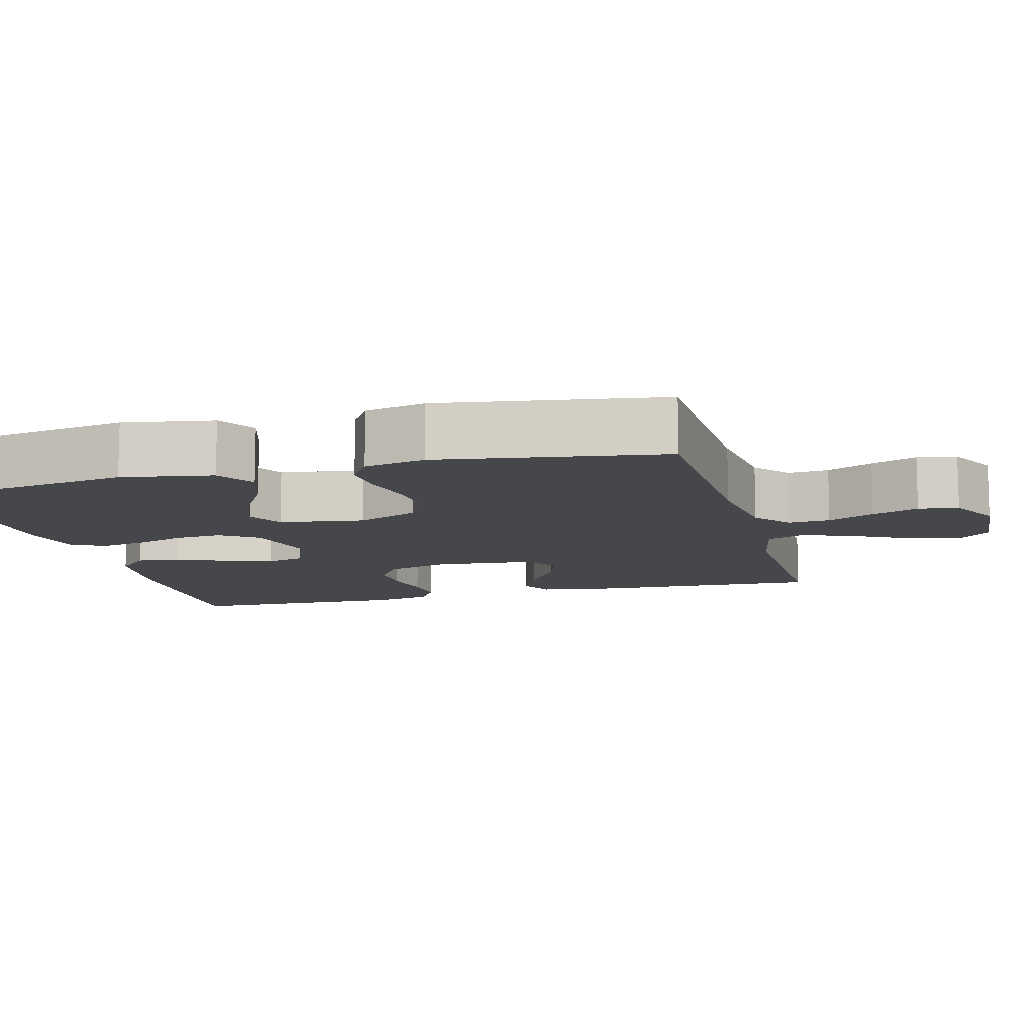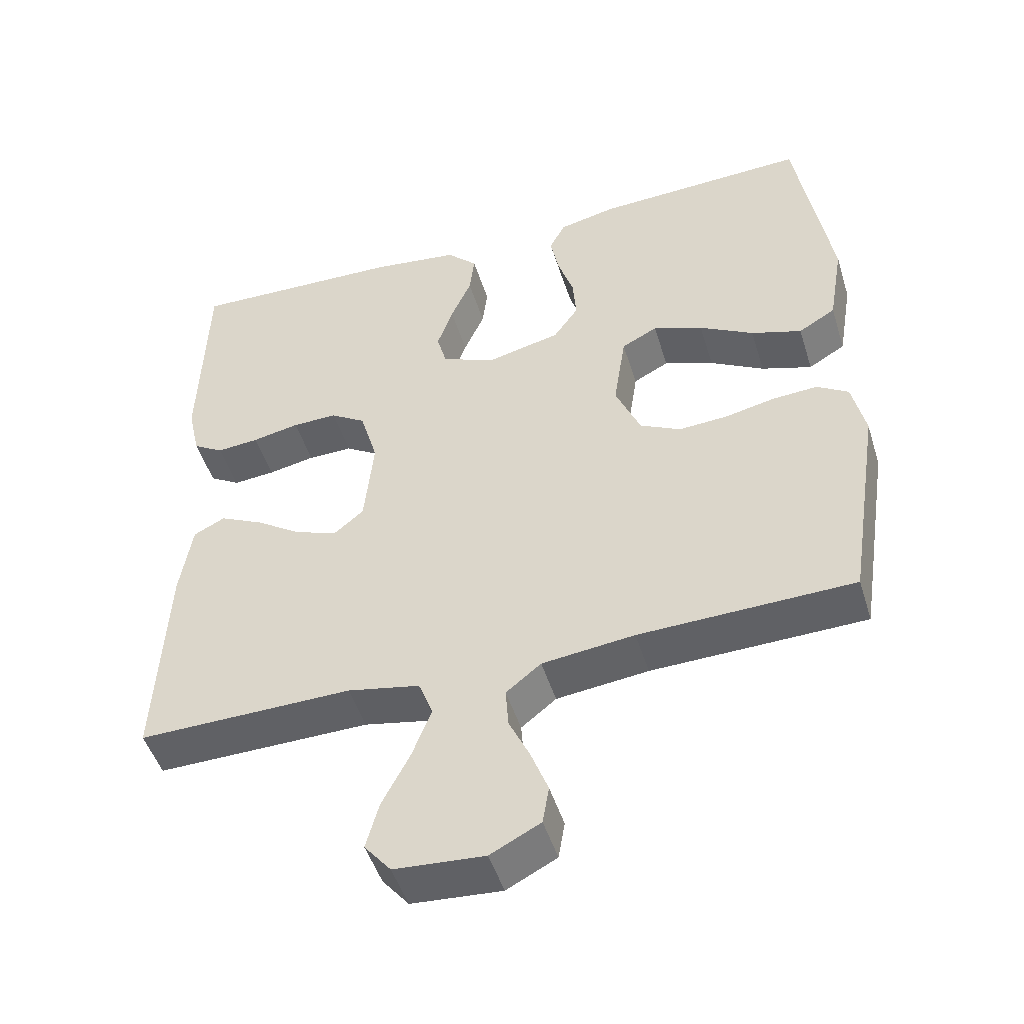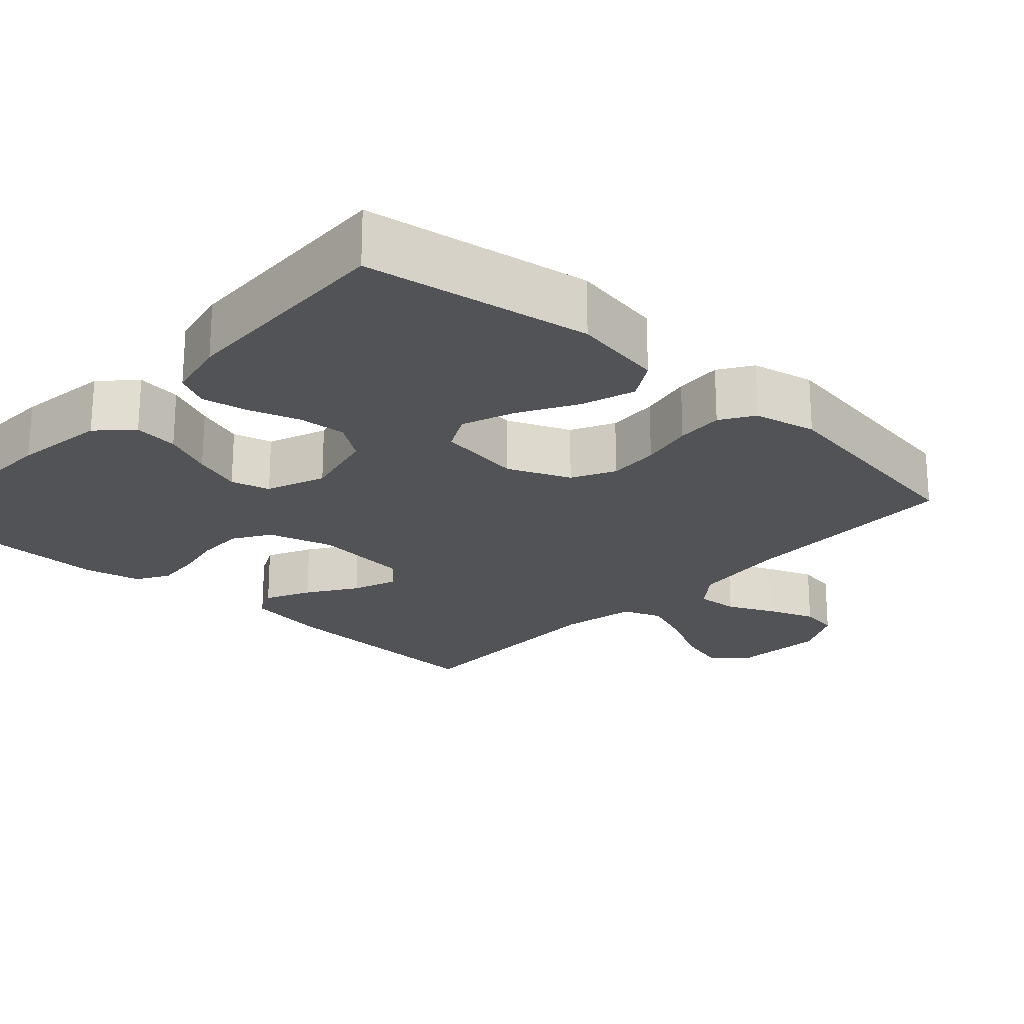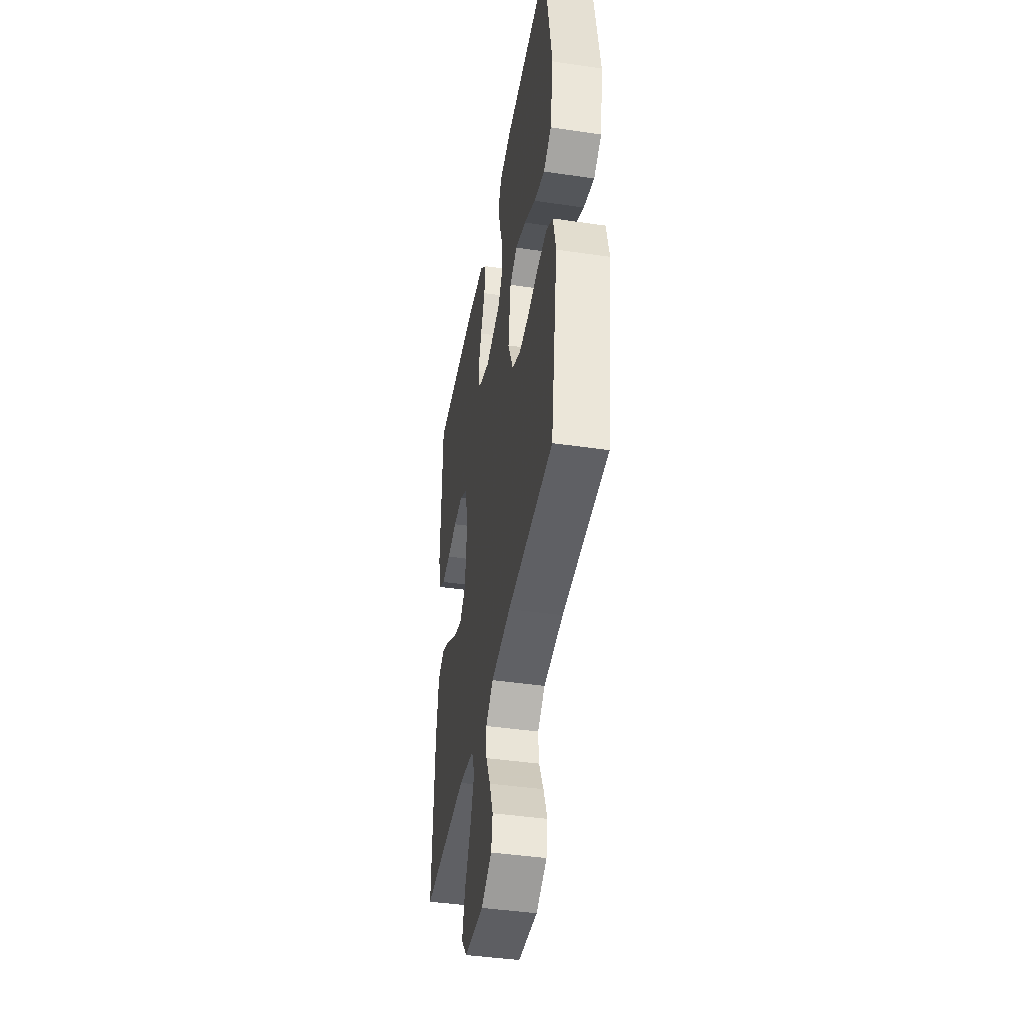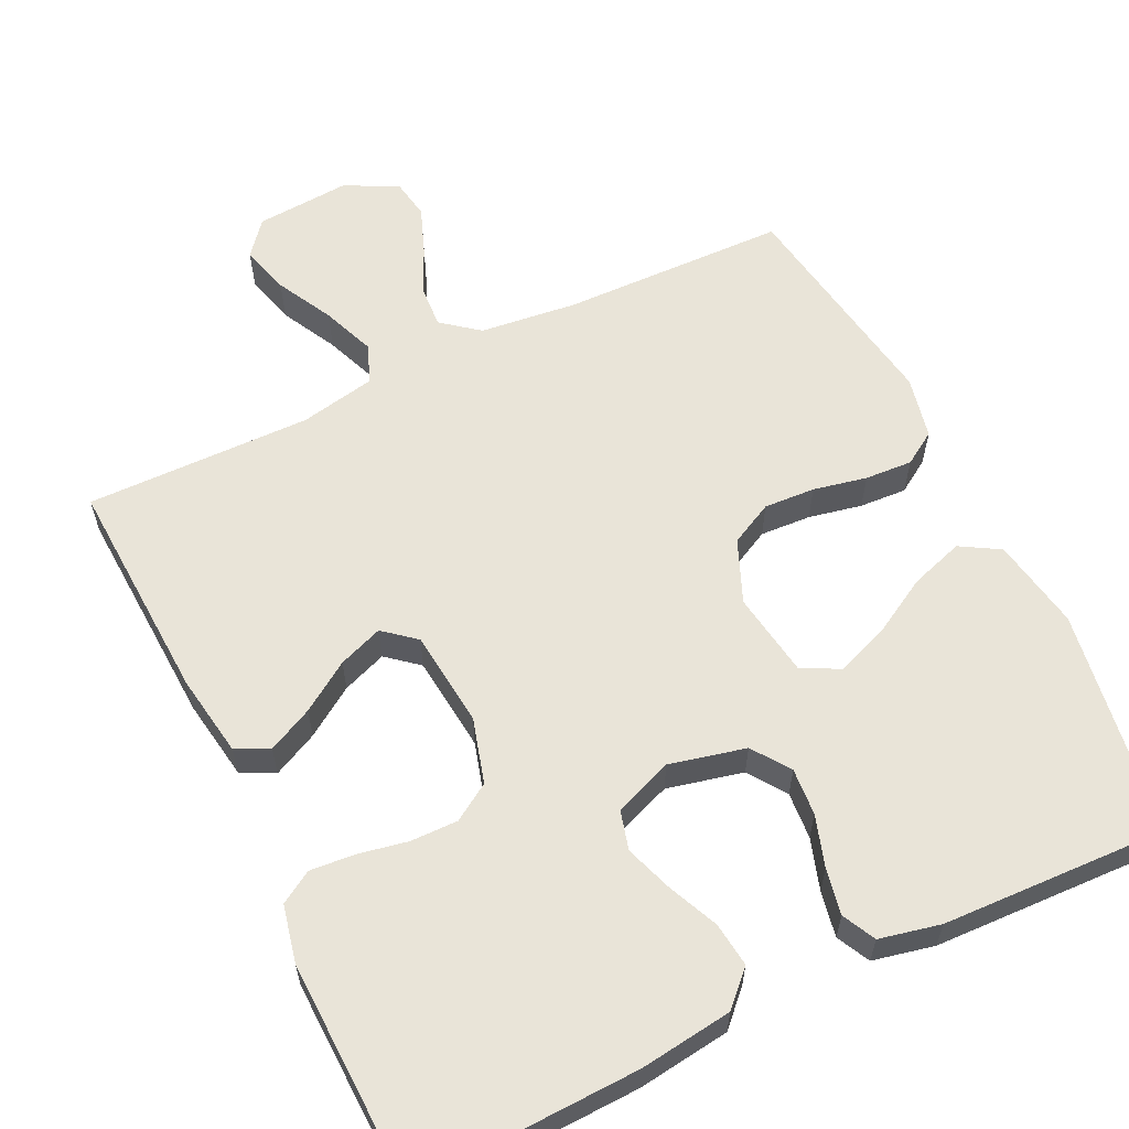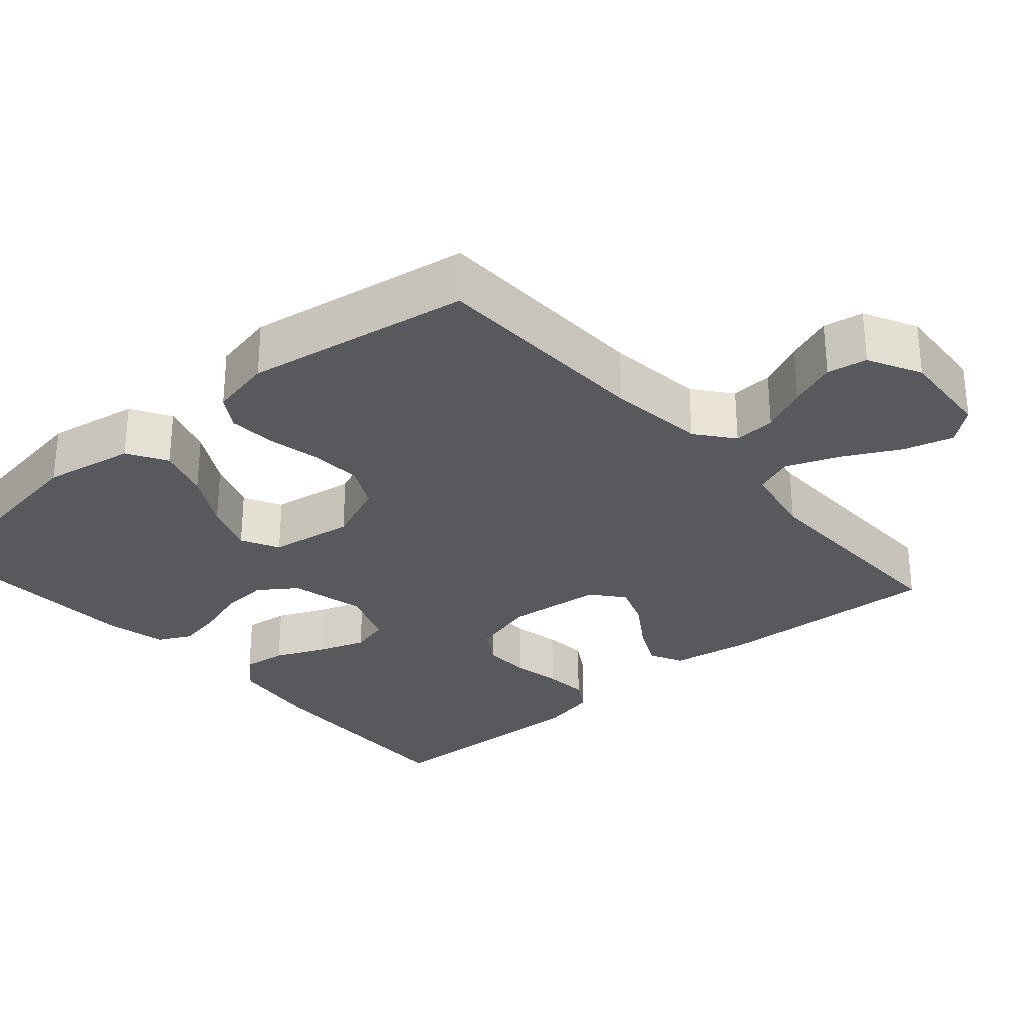
<metadata>
{"format":"obj","ext":"obj","renderer":"f3d","projection":"perspective","resolution":1024,"background":"white","views":[{"elev":-10.8,"azim":105.1,"up":"+Y"},{"elev":-48.6,"azim":17.1,"up":"+Z"},{"elev":-22.1,"azim":47.4,"up":"+Y"},{"elev":-43.0,"azim":80.1,"up":"+Z"},{"elev":60.1,"azim":-25.9,"up":"+Y"},{"elev":-29.2,"azim":131.0,"up":"+Y"}]}
</metadata>
<code>
v 0.5 0.07 -0.5
v 0.2 0.07 -0.508
v 0.071 0.07 -0.523
v 0.022 0.07 -0.562
v 0.026 0.07 -0.618
v 0.055 0.07 -0.68
v 0.079 0.07 -0.743
v 0.07 0.07 -0.796
v 0 0.07 -0.832
v -0.126 0.07 -0.823
v -0.163 0.07 -0.778
v -0.145 0.07 -0.712
v -0.106 0.07 -0.637
v -0.079 0.07 -0.567
v -0.099 0.07 -0.515
v -0.2 0.07 -0.495
v -0.5 0.07 -0.5
v -0.486 0.07 -0.2
v -0.469 0.07 -0.092
v -0.425 0.07 -0.07
v -0.365 0.07 -0.099
v -0.3 0.07 -0.142
v -0.241 0.07 -0.164
v -0.199 0.07 -0.129
v -0.186 0.07 0
v -0.211 0.07 0.086
v -0.26 0.07 0.117
v -0.323 0.07 0.116
v -0.389 0.07 0.103
v -0.448 0.07 0.098
v -0.491 0.07 0.124
v -0.508 0.07 0.2
v -0.5 0.07 0.5
v -0.2 0.07 0.49
v -0.077 0.07 0.474
v -0.034 0.07 0.431
v -0.041 0.07 0.372
v -0.07 0.07 0.306
v -0.092 0.07 0.242
v -0.078 0.07 0.19
v 0 0.07 0.16
v 0.101 0.07 0.184
v 0.136 0.07 0.234
v 0.131 0.07 0.297
v 0.109 0.07 0.365
v 0.097 0.07 0.426
v 0.119 0.07 0.47
v 0.2 0.07 0.488
v 0.5 0.07 0.5
v 0.548 0.07 0.2
v 0.527 0.07 0.078
v 0.475 0.07 0.047
v 0.404 0.07 0.07
v 0.328 0.07 0.113
v 0.258 0.07 0.139
v 0.208 0.07 0.113
v 0.191 0.07 0
v 0.226 0.07 -0.083
v 0.283 0.07 -0.112
v 0.351 0.07 -0.108
v 0.422 0.07 -0.093
v 0.485 0.07 -0.089
v 0.529 0.07 -0.117
v 0.547 0.07 -0.2
v 0.5 0 -0.5
v 0.2 0 -0.508
v 0.071 0 -0.523
v 0.022 0 -0.562
v 0.026 0 -0.618
v 0.055 0 -0.68
v 0.079 0 -0.743
v 0.07 0 -0.796
v 0 0 -0.832
v -0.126 0 -0.823
v -0.163 0 -0.778
v -0.145 0 -0.712
v -0.106 0 -0.637
v -0.079 0 -0.567
v -0.099 0 -0.515
v -0.2 0 -0.495
v -0.5 0 -0.5
v -0.486 0 -0.2
v -0.469 0 -0.092
v -0.425 0 -0.07
v -0.365 0 -0.099
v -0.3 0 -0.142
v -0.241 0 -0.164
v -0.199 0 -0.129
v -0.186 0 0
v -0.211 0 0.086
v -0.26 0 0.117
v -0.323 0 0.116
v -0.389 0 0.103
v -0.448 0 0.098
v -0.491 0 0.124
v -0.508 0 0.2
v -0.5 0 0.5
v -0.2 0 0.49
v -0.077 0 0.474
v -0.034 0 0.431
v -0.041 0 0.372
v -0.07 0 0.306
v -0.092 0 0.242
v -0.078 0 0.19
v 0 0 0.16
v 0.101 0 0.184
v 0.136 0 0.234
v 0.131 0 0.297
v 0.109 0 0.365
v 0.097 0 0.426
v 0.119 0 0.47
v 0.2 0 0.488
v 0.5 0 0.5
v 0.548 0 0.2
v 0.527 0 0.078
v 0.475 0 0.047
v 0.404 0 0.07
v 0.328 0 0.113
v 0.258 0 0.139
v 0.208 0 0.113
v 0.191 0 0
v 0.226 0 -0.083
v 0.283 0 -0.112
v 0.351 0 -0.108
v 0.422 0 -0.093
v 0.485 0 -0.089
v 0.529 0 -0.117
v 0.547 0 -0.2
f 63 64 1 2
f 60 61 62 63
f 59 60 63 2
f 58 59 2 3
f 57 58 3 4
f 56 57 4
f 51 52 53 54
f 51 54 55
f 50 51 55
f 49 50 55
f 48 49 55 56
f 44 45 46 47
f 43 44 47 48
f 35 36 37 38
f 35 38 39
f 34 35 39
f 33 34 39 40
f 31 32 33 40
f 28 29 30 31
f 27 28 31 40
f 19 20 21 22
f 19 22 23
f 16 17 18 19
f 15 16 19 23
f 10 11 12 13
f 10 13 14
f 9 10 14
f 8 9 14
f 5 6 7 8
f 5 8 14 15
f 43 48 56 4
f 26 27 40 41
f 25 26 41 42
f 24 25 42
f 5 15 23 24
f 4 5 24
f 4 24 42
f 4 42 43
f 66 65 128 127
f 127 126 125 124
f 66 127 124 123
f 67 66 123 122
f 68 67 122 121
f 68 121 120
f 118 117 116 115
f 119 118 115
f 119 115 114
f 119 114 113
f 120 119 113 112
f 111 110 109 108
f 112 111 108 107
f 102 101 100 99
f 103 102 99
f 103 99 98
f 104 103 98 97
f 104 97 96 95
f 95 94 93 92
f 104 95 92 91
f 86 85 84 83
f 87 86 83
f 83 82 81 80
f 87 83 80 79
f 77 76 75 74
f 78 77 74
f 78 74 73
f 78 73 72
f 72 71 70 69
f 79 78 72 69
f 68 120 112 107
f 105 104 91 90
f 106 105 90 89
f 106 89 88
f 88 87 79 69
f 88 69 68
f 106 88 68
f 107 106 68
f 1 65 66 2
f 2 66 67 3
f 3 67 68 4
f 4 68 69 5
f 5 69 70 6
f 6 70 71 7
f 7 71 72 8
f 8 72 73 9
f 9 73 74 10
f 10 74 75 11
f 11 75 76 12
f 12 76 77 13
f 13 77 78 14
f 14 78 79 15
f 15 79 80 16
f 16 80 81 17
f 17 81 82 18
f 18 82 83 19
f 19 83 84 20
f 20 84 85 21
f 21 85 86 22
f 22 86 87 23
f 23 87 88 24
f 24 88 89 25
f 25 89 90 26
f 26 90 91 27
f 27 91 92 28
f 28 92 93 29
f 29 93 94 30
f 30 94 95 31
f 31 95 96 32
f 32 96 97 33
f 33 97 98 34
f 34 98 99 35
f 35 99 100 36
f 36 100 101 37
f 37 101 102 38
f 38 102 103 39
f 39 103 104 40
f 40 104 105 41
f 41 105 106 42
f 42 106 107 43
f 43 107 108 44
f 44 108 109 45
f 45 109 110 46
f 46 110 111 47
f 47 111 112 48
f 48 112 113 49
f 49 113 114 50
f 50 114 115 51
f 51 115 116 52
f 52 116 117 53
f 53 117 118 54
f 54 118 119 55
f 55 119 120 56
f 56 120 121 57
f 57 121 122 58
f 58 122 123 59
f 59 123 124 60
f 60 124 125 61
f 61 125 126 62
f 62 126 127 63
f 63 127 128 64
f 64 128 65 1

</code>
